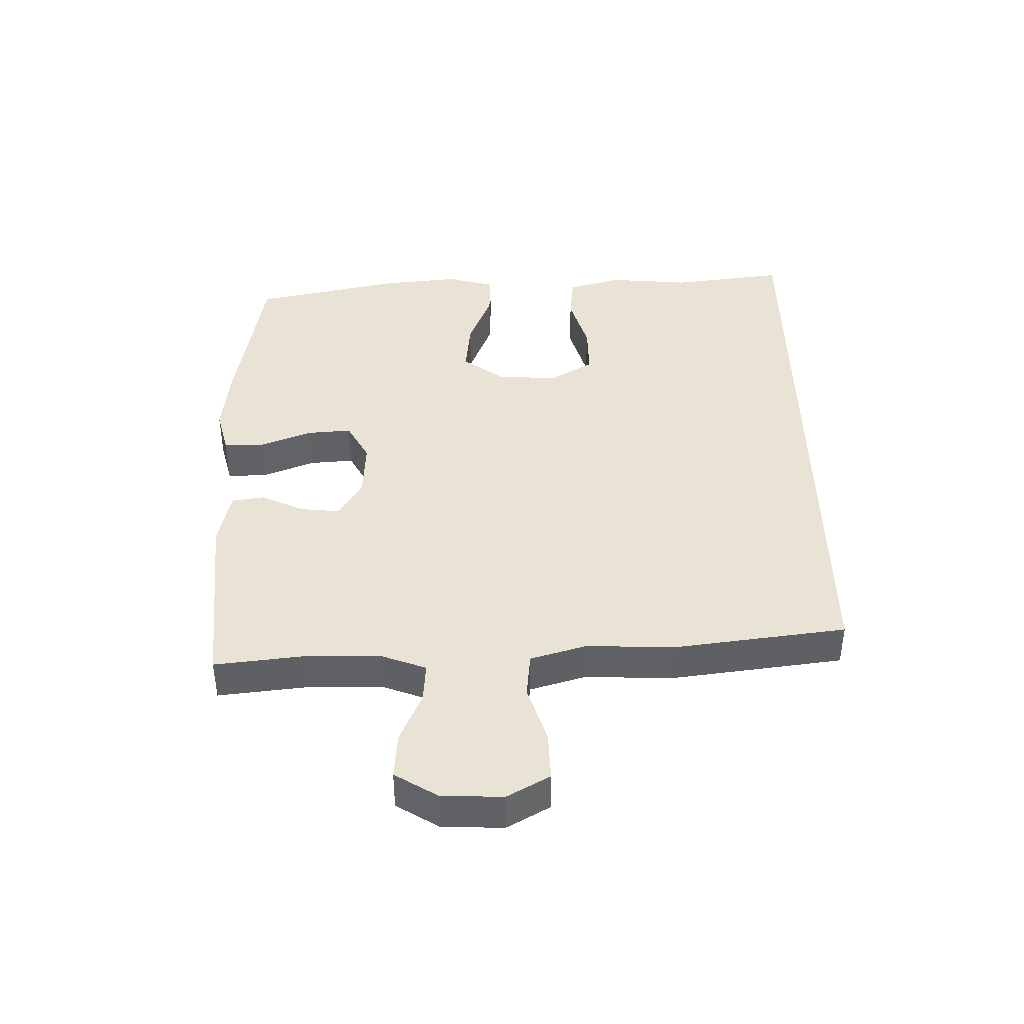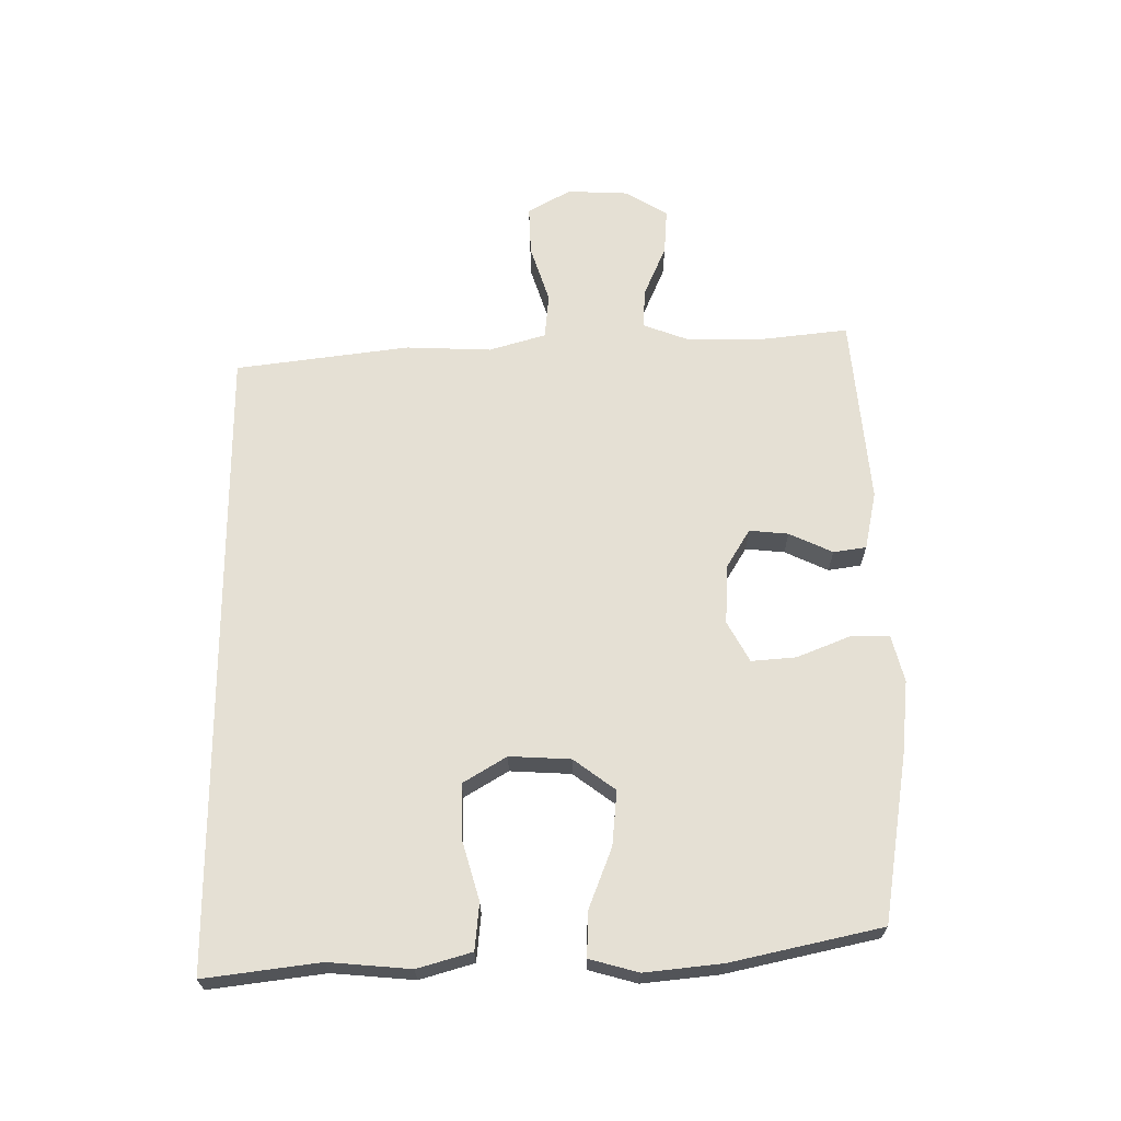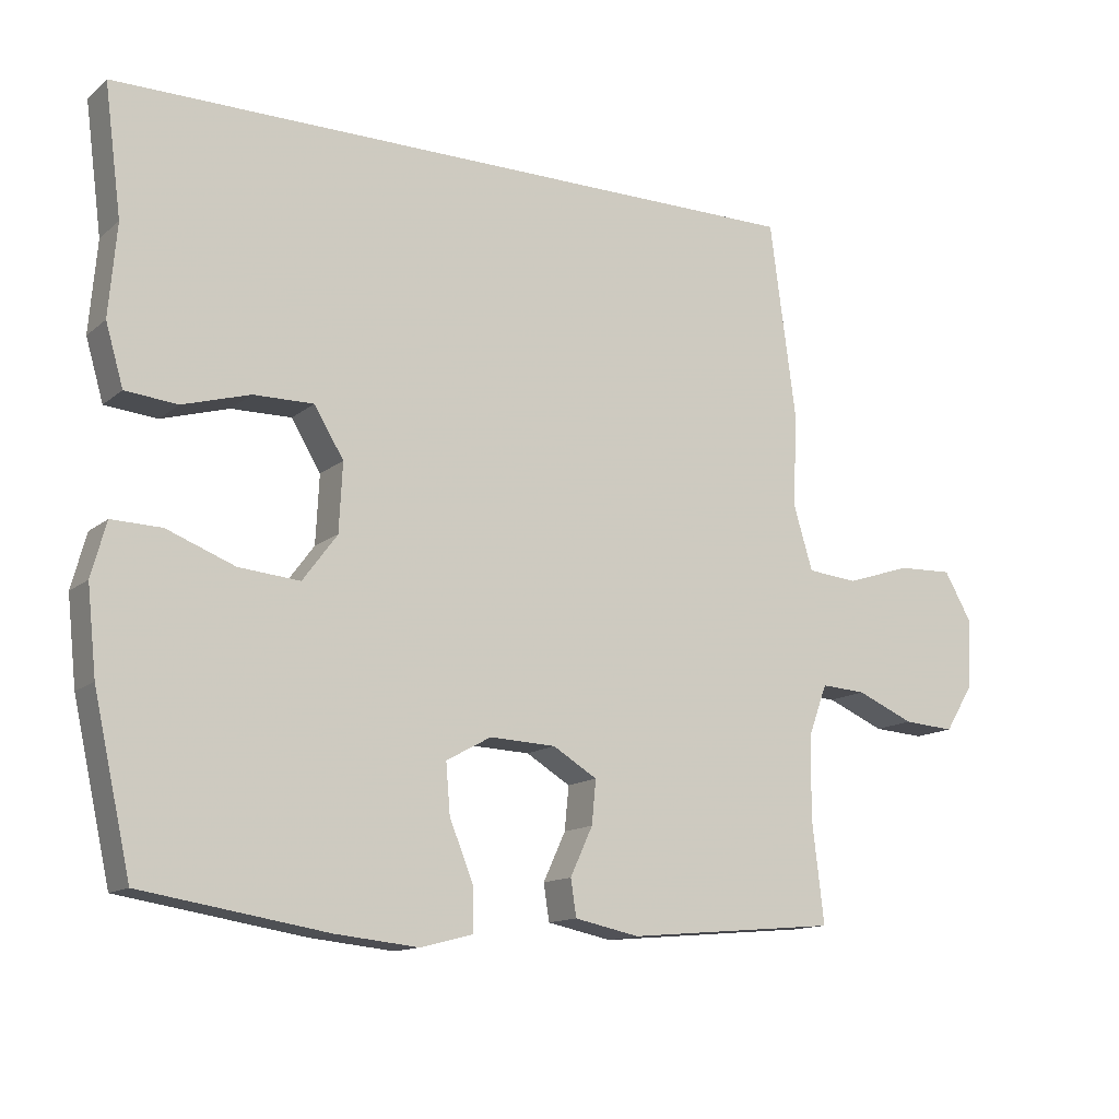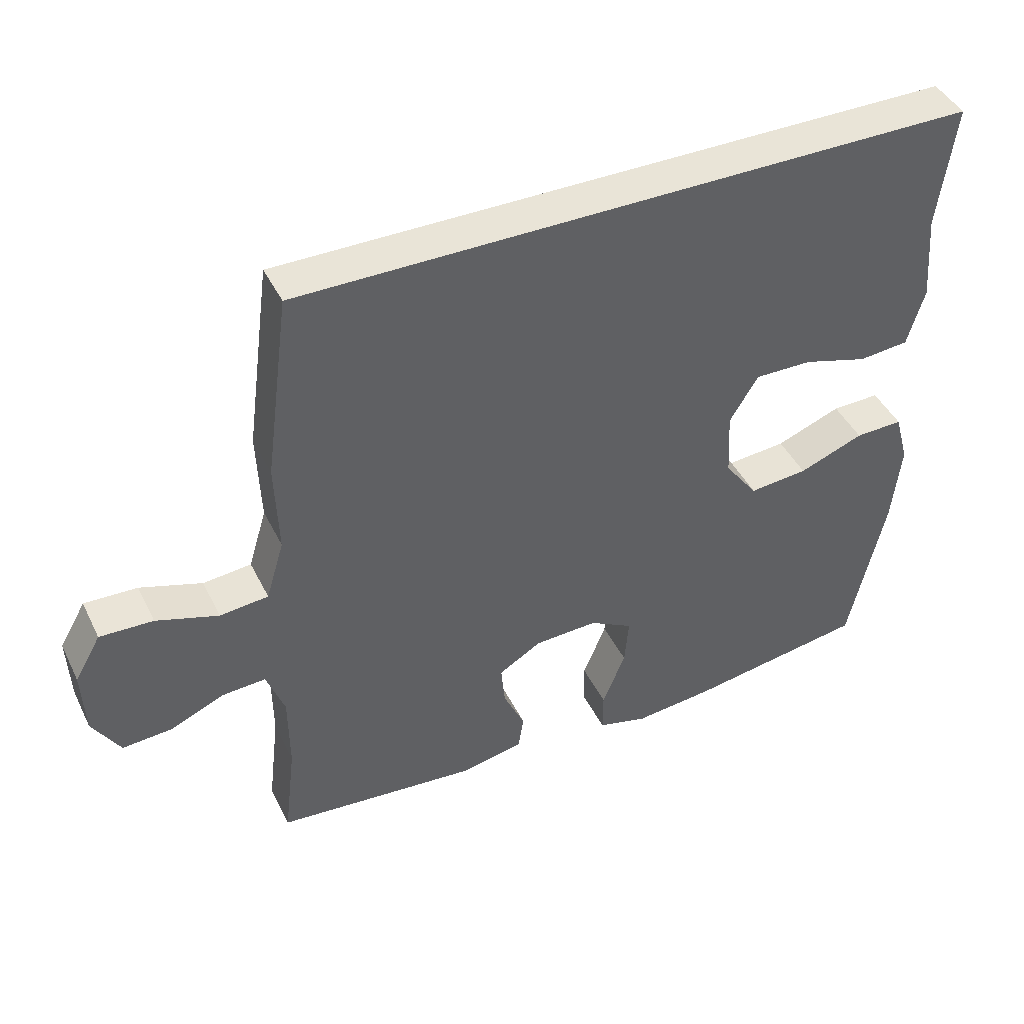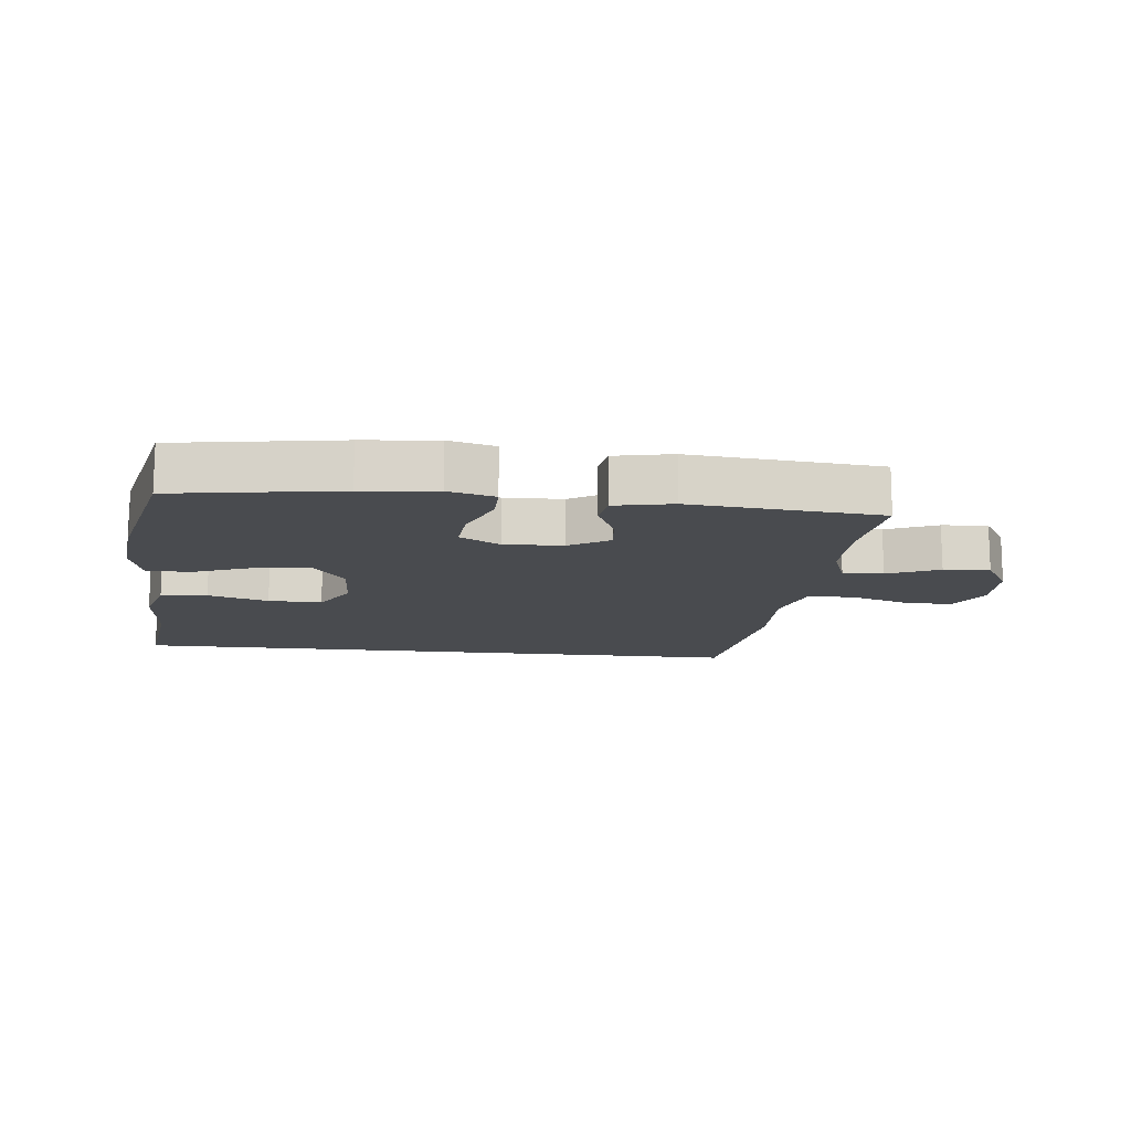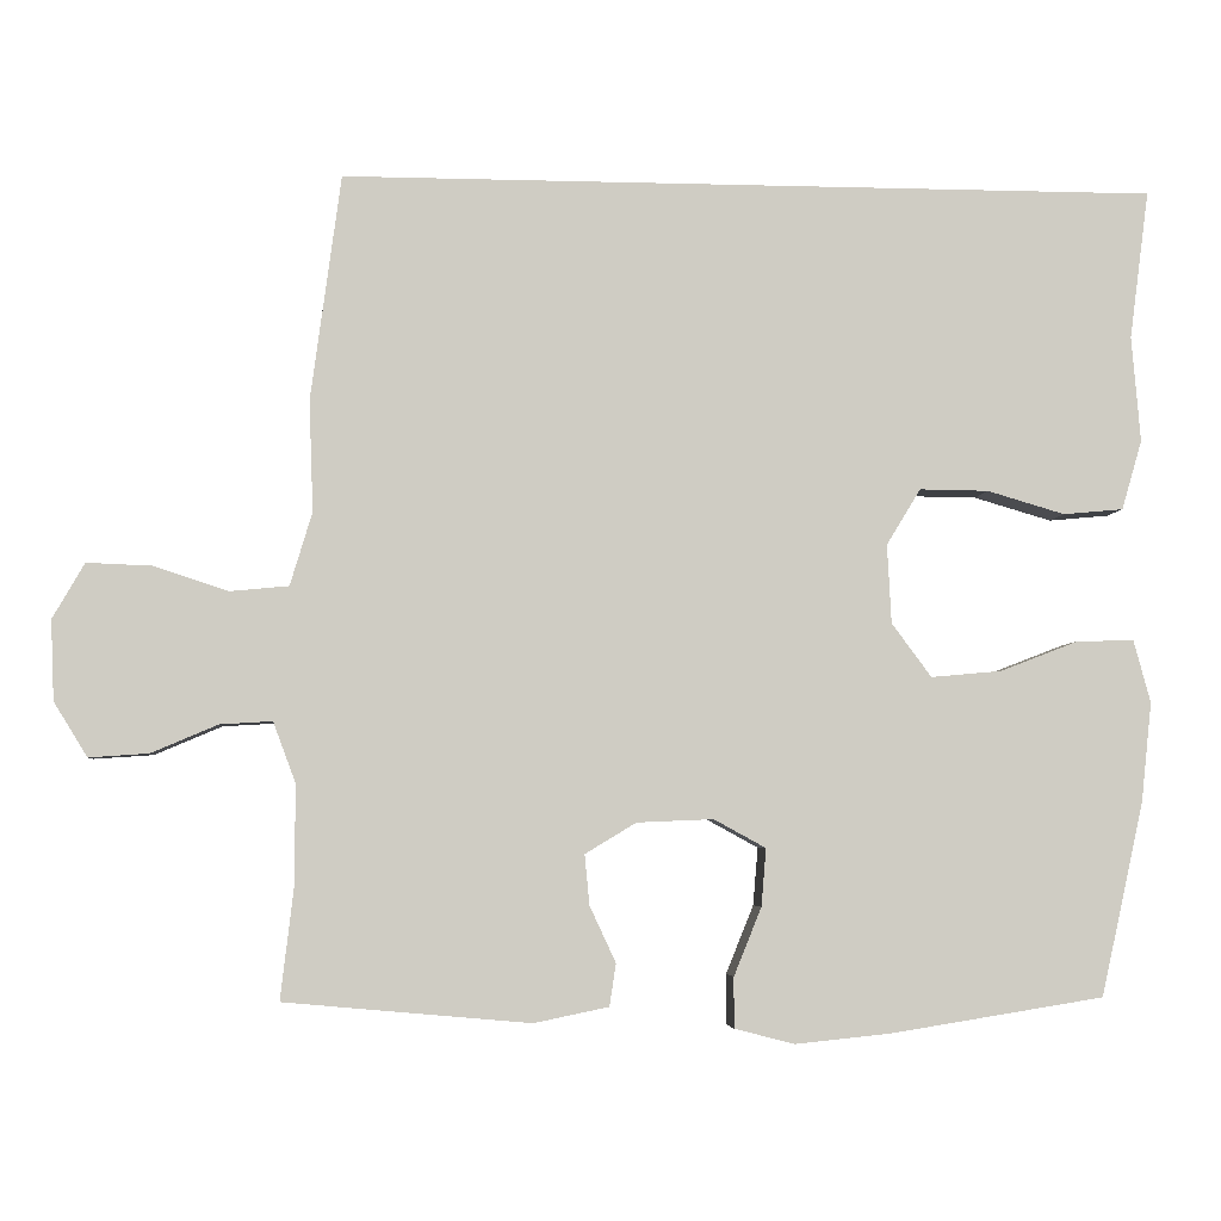
<metadata>
{"format":"obj","ext":"obj","renderer":"f3d","projection":"perspective","resolution":1024,"background":"white","views":[{"elev":41.0,"azim":-90.7,"up":"+Y"},{"elev":65.8,"azim":89.7,"up":"+Y"},{"elev":-13.4,"azim":149.7,"up":"+Z"},{"elev":43.5,"azim":-24.9,"up":"+Z"},{"elev":-13.9,"azim":173.6,"up":"+Y"},{"elev":-4.6,"azim":-5.2,"up":"+Z"}]}
</metadata>
<code>
v 0.572 0.07 0.5
v 0.548 0.07 0.317
v 0.559 0.07 0.187
v 0.534 0.07 0.101
v 0.46 0.07 0.094
v 0.364 0.07 0.122
v 0.279 0.07 0.123
v 0.237 0.07 0.054
v 0.242 0.07 -0.043
v 0.291 0.07 -0.109
v 0.378 0.07 -0.101
v 0.474 0.07 -0.064
v 0.545 0.07 -0.062
v 0.566 0.07 -0.139
v 0.553 0.07 -0.261
v 0.5 0.07 -0.5
v 0.237 0.07 -0.542
v 0.119 0.07 -0.554
v 0.045 0.07 -0.535
v 0.045 0.07 -0.473
v 0.079 0.07 -0.389
v 0.085 0.07 -0.318
v 0.021 0.07 -0.283
v -0.073 0.07 -0.287
v -0.136 0.07 -0.325
v -0.13 0.07 -0.387
v -0.098 0.07 -0.456
v -0.106 0.07 -0.508
v -0.198 0.07 -0.527
v -0.5 0.07 -0.5
v -0.483 0.07 -0.355
v -0.484 0.07 -0.239
v -0.511 0.07 -0.166
v -0.575 0.07 -0.17
v -0.657 0.07 -0.205
v -0.73 0.07 -0.21
v -0.771 0.07 -0.143
v -0.775 0.07 -0.045
v -0.736 0.07 0.023
v -0.657 0.07 0.02
v -0.565 0.07 -0.01
v -0.493 0.07 -0.003
v -0.466 0.07 0.087
v -0.471 0.07 0.223
v -0.434 0.07 0.5
v 0.572 0 0.5
v 0.548 0 0.317
v 0.559 0 0.187
v 0.534 0 0.101
v 0.46 0 0.094
v 0.364 0 0.122
v 0.279 0 0.123
v 0.237 0 0.054
v 0.242 0 -0.043
v 0.291 0 -0.109
v 0.378 0 -0.101
v 0.474 0 -0.064
v 0.545 0 -0.062
v 0.566 0 -0.139
v 0.553 0 -0.261
v 0.5 0 -0.5
v 0.237 0 -0.542
v 0.119 0 -0.554
v 0.045 0 -0.535
v 0.045 0 -0.473
v 0.079 0 -0.389
v 0.085 0 -0.318
v 0.021 0 -0.283
v -0.073 0 -0.287
v -0.136 0 -0.325
v -0.13 0 -0.387
v -0.098 0 -0.456
v -0.106 0 -0.508
v -0.198 0 -0.527
v -0.5 0 -0.5
v -0.483 0 -0.355
v -0.484 0 -0.239
v -0.511 0 -0.166
v -0.575 0 -0.17
v -0.657 0 -0.205
v -0.73 0 -0.21
v -0.771 0 -0.143
v -0.775 0 -0.045
v -0.736 0 0.023
v -0.657 0 0.02
v -0.565 0 -0.01
v -0.493 0 -0.003
v -0.466 0 0.087
v -0.471 0 0.223
v -0.434 0 0.5
f 45 1 2
f 44 45 2
f 43 44 2
f 42 43 2 3
f 39 40 41
f 38 39 41
f 37 38 41
f 36 37 41
f 35 36 41
f 34 35 41
f 33 34 41 42
f 32 33 42
f 29 30 31
f 28 29 31
f 27 28 31
f 26 27 31
f 25 26 31 32
f 24 25 32 42
f 19 20 21
f 18 19 21
f 17 18 21
f 16 17 21
f 15 16 21
f 14 15 21
f 13 14 21
f 12 13 21
f 11 12 21
f 10 11 21 22
f 9 10 22 23
f 3 4 5 6
f 3 6 7
f 42 3 7
f 23 24 42
f 9 23 42
f 8 9 42
f 7 8 42
f 47 46 90
f 47 90 89
f 47 89 88
f 48 47 88 87
f 86 85 84
f 86 84 83
f 86 83 82
f 86 82 81
f 86 81 80
f 86 80 79
f 87 86 79 78
f 87 78 77
f 76 75 74
f 76 74 73
f 76 73 72
f 76 72 71
f 77 76 71 70
f 87 77 70 69
f 66 65 64
f 66 64 63
f 66 63 62
f 66 62 61
f 66 61 60
f 66 60 59
f 66 59 58
f 66 58 57
f 66 57 56
f 67 66 56 55
f 68 67 55 54
f 51 50 49 48
f 52 51 48
f 52 48 87
f 87 69 68
f 87 68 54
f 87 54 53
f 87 53 52
f 1 46 47 2
f 2 47 48 3
f 3 48 49 4
f 4 49 50 5
f 5 50 51 6
f 6 51 52 7
f 7 52 53 8
f 8 53 54 9
f 9 54 55 10
f 10 55 56 11
f 11 56 57 12
f 12 57 58 13
f 13 58 59 14
f 14 59 60 15
f 15 60 61 16
f 16 61 62 17
f 17 62 63 18
f 18 63 64 19
f 19 64 65 20
f 20 65 66 21
f 21 66 67 22
f 22 67 68 23
f 23 68 69 24
f 24 69 70 25
f 25 70 71 26
f 26 71 72 27
f 27 72 73 28
f 28 73 74 29
f 29 74 75 30
f 30 75 76 31
f 31 76 77 32
f 32 77 78 33
f 33 78 79 34
f 34 79 80 35
f 35 80 81 36
f 36 81 82 37
f 37 82 83 38
f 38 83 84 39
f 39 84 85 40
f 40 85 86 41
f 41 86 87 42
f 42 87 88 43
f 43 88 89 44
f 44 89 90 45
f 45 90 46 1

</code>
